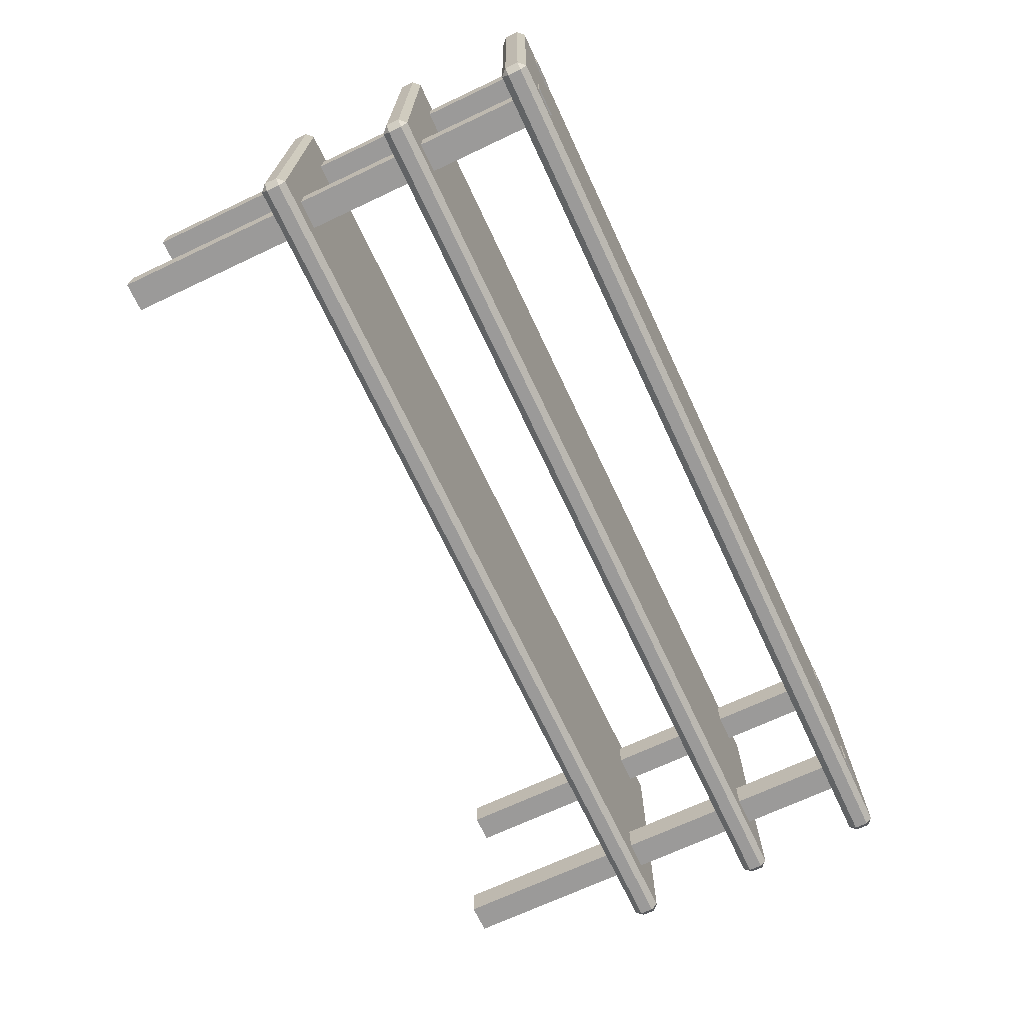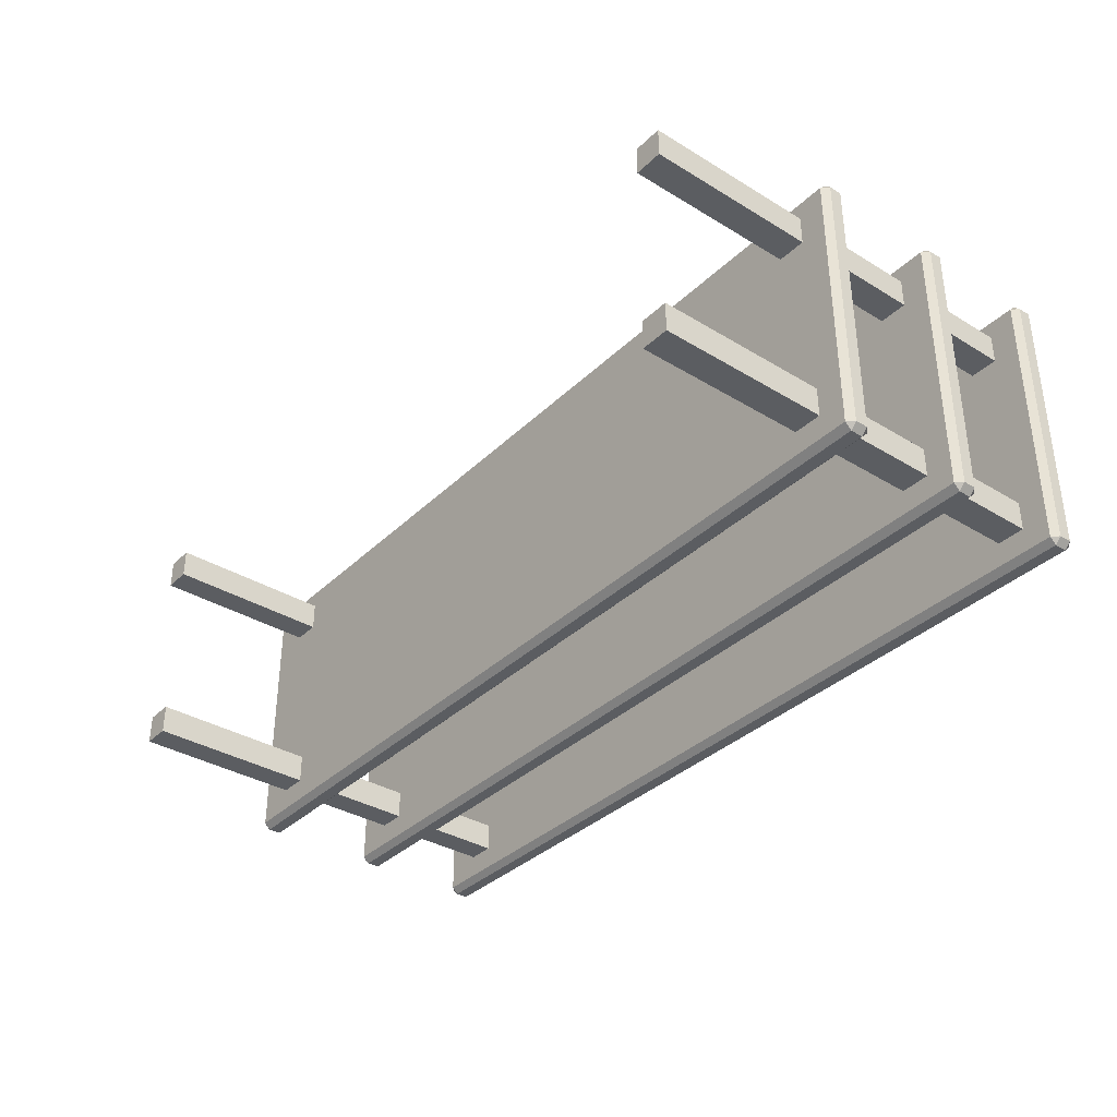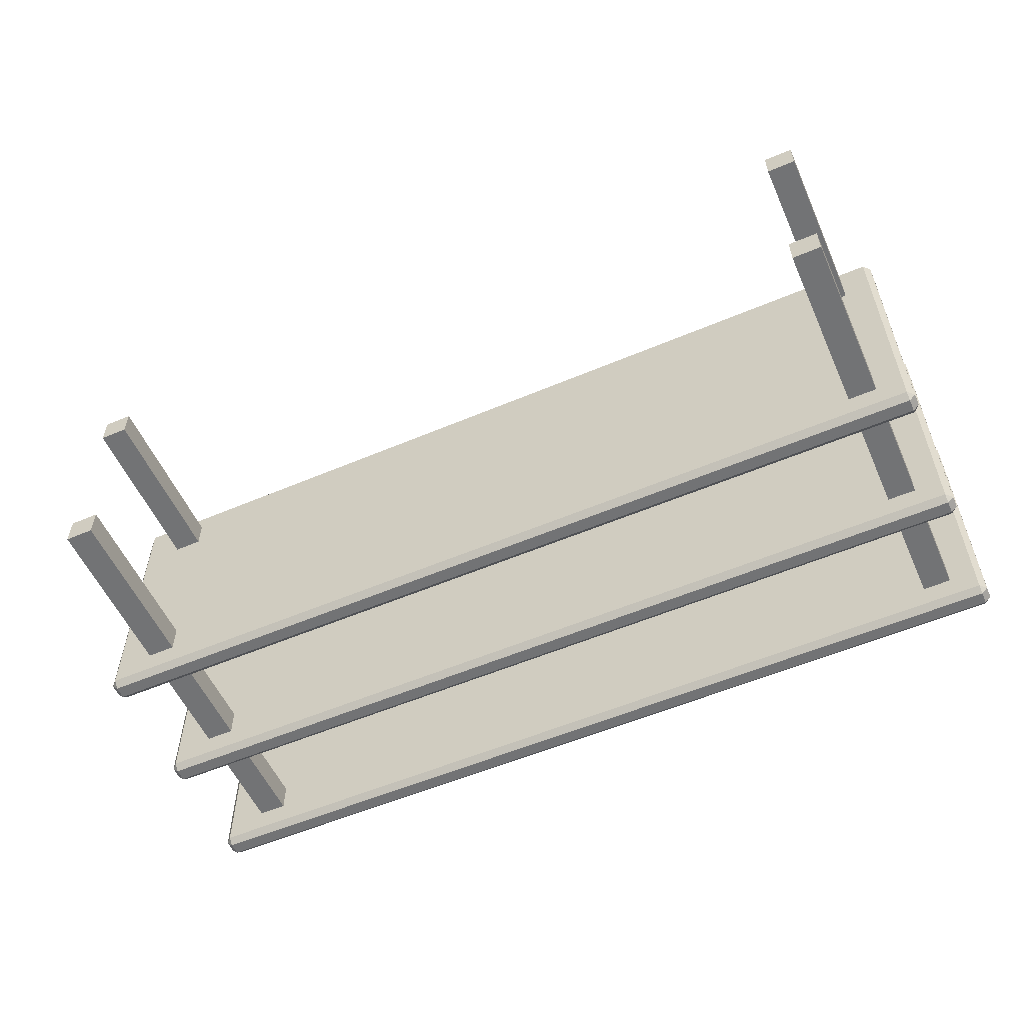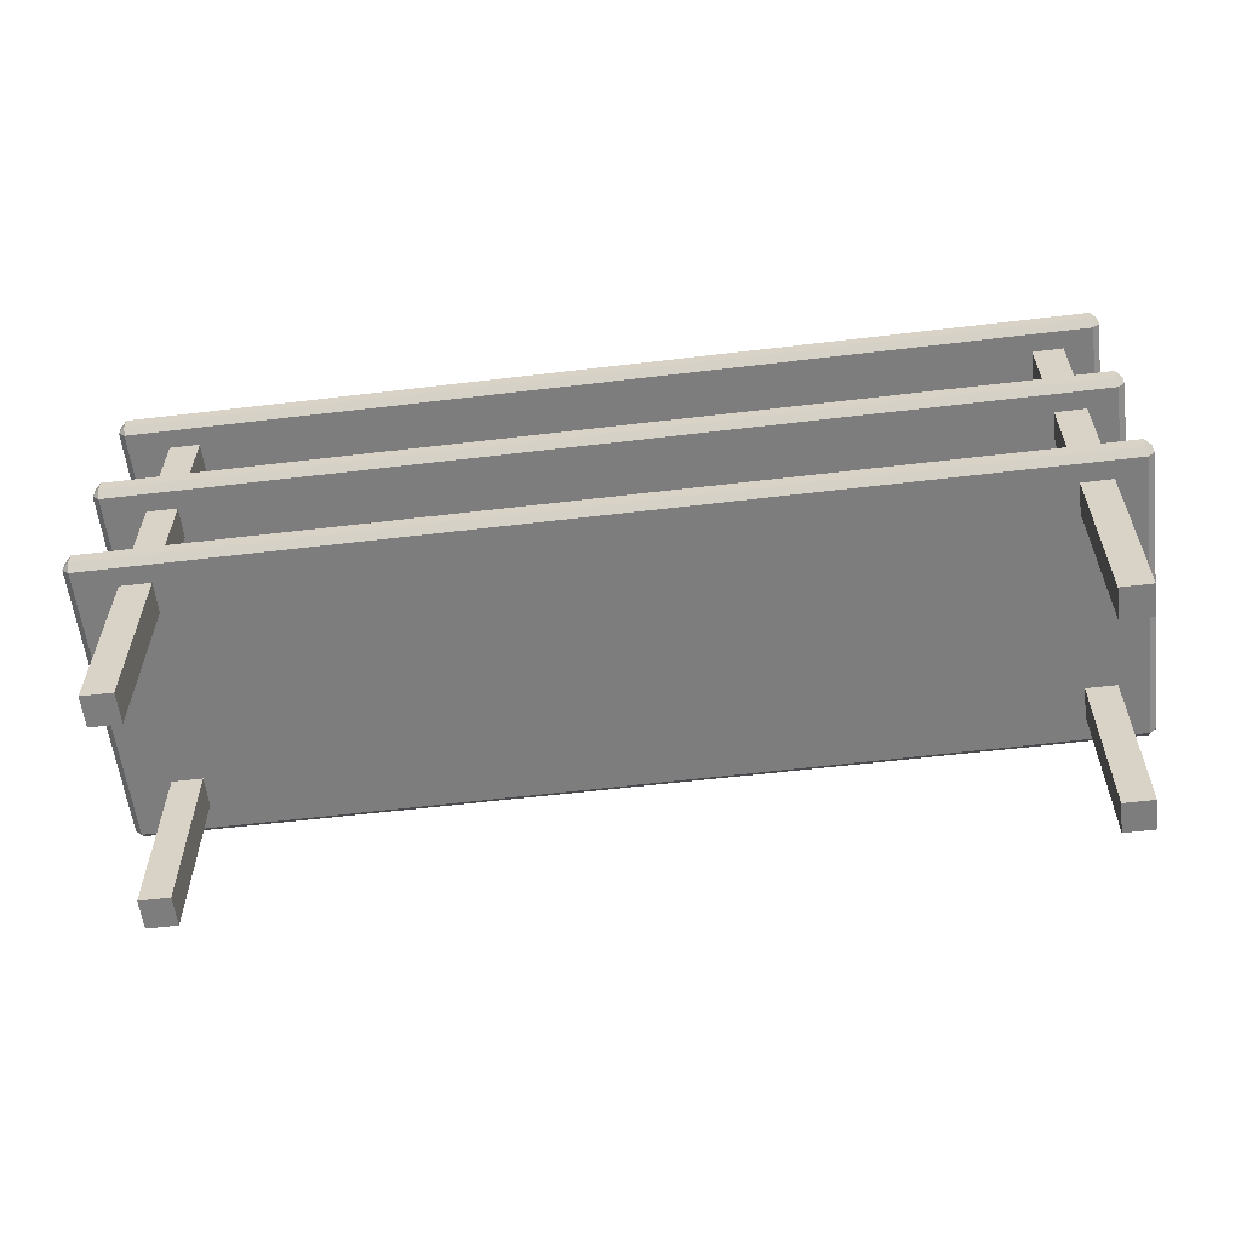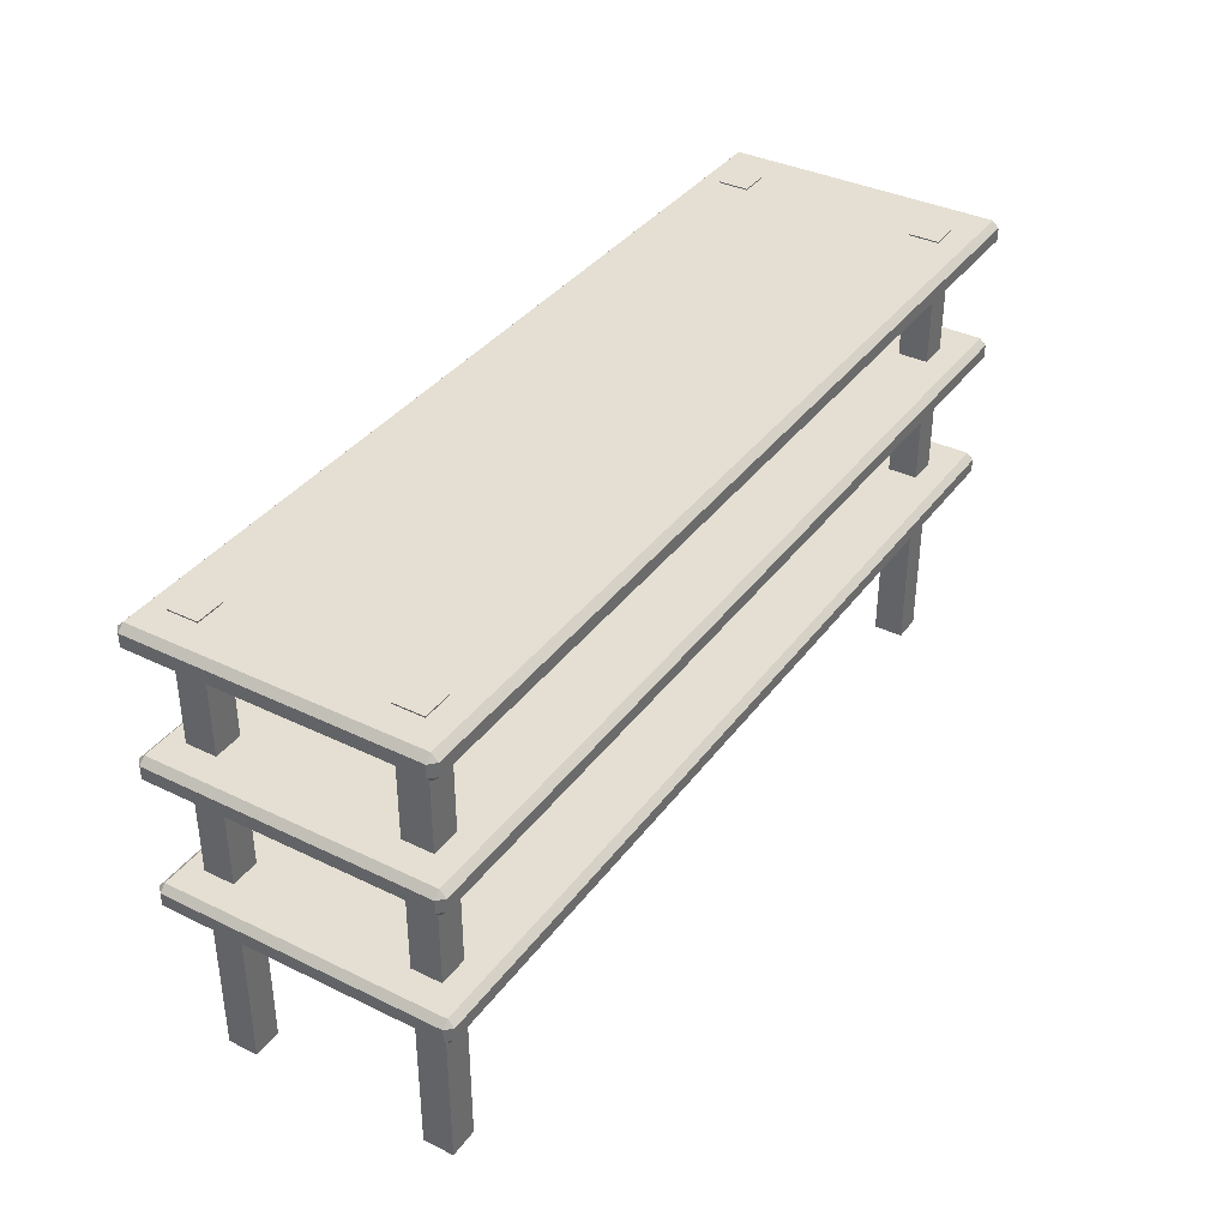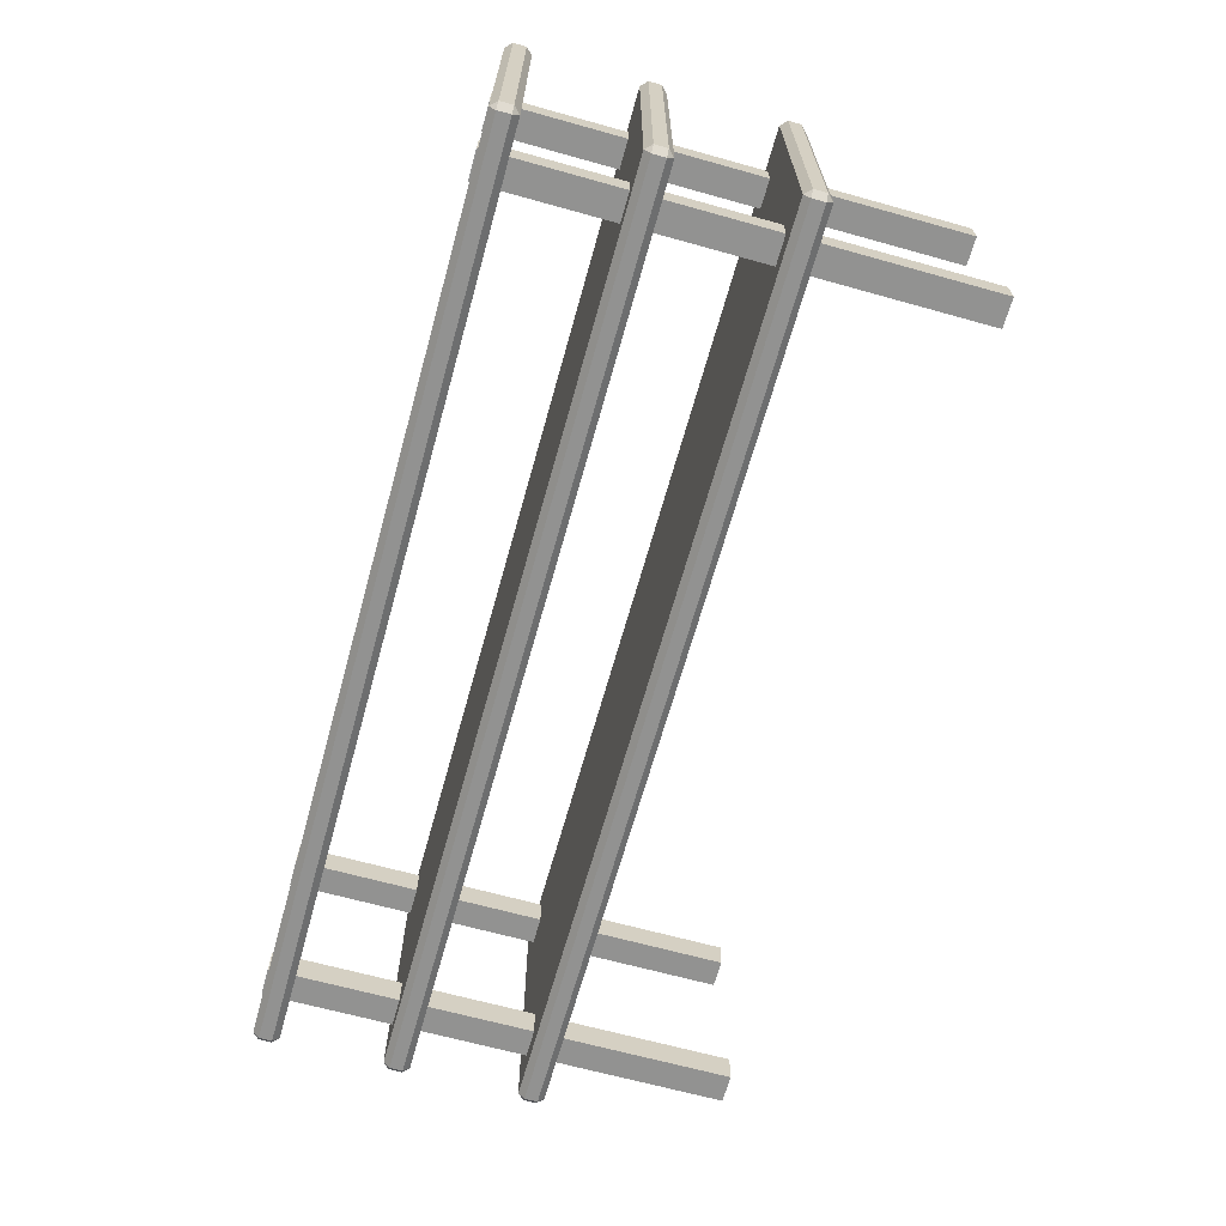
<metadata>
{"format":"obj","ext":"obj","renderer":"f3d","projection":"perspective","resolution":1024,"background":"white","views":[{"elev":-69.5,"azim":115.2,"up":"+Z"},{"elev":-35.4,"azim":51.3,"up":"+Z"},{"elev":-55.8,"azim":24.0,"up":"+Z"},{"elev":-59.1,"azim":7.0,"up":"+Y"},{"elev":37.1,"azim":122.0,"up":"+Y"},{"elev":-66.2,"azim":-105.6,"up":"+Z"}]}
</metadata>
<code>
g default
v -0.7199 0 0.2081
v -0.6697 0 0.2081
v -0.7199 0.8 0.2081
v -0.6697 0.8 0.2081
v -0.7199 0.8 0.1565
v -0.6697 0.8 0.1565
v -0.7199 0 0.1565
v -0.6697 0 0.1565
v -0.7888 0.753 0.2388
v -0.7888 0.7642 0.25
v -0.8 0.7642 0.2388
v 0.8 0.7642 0.2388
v 0.7888 0.7642 0.25
v 0.7888 0.753 0.2388
v -0.8 0.7866 0.2388
v -0.7888 0.7866 0.25
v -0.7888 0.7978 0.2388
v 0.7888 0.7978 0.2388
v 0.7888 0.7866 0.25
v 0.8 0.7866 0.2388
v -0.8 0.7866 -0.2388
v -0.7888 0.7978 -0.2388
v -0.7888 0.7866 -0.25
v 0.7888 0.7866 -0.25
v 0.7888 0.7978 -0.2388
v 0.8 0.7866 -0.2388
v -0.8 0.7642 -0.2388
v -0.7888 0.7642 -0.25
v -0.7888 0.753 -0.2388
v 0.7888 0.753 -0.2388
v 0.7888 0.7642 -0.25
v 0.8 0.7642 -0.2388
v -0.7888 0.2997 0.2388
v -0.7888 0.3109 0.25
v -0.8 0.3109 0.2388
v 0.8 0.3109 0.2388
v 0.7888 0.3109 0.25
v 0.7888 0.2997 0.2388
v -0.8 0.3334 0.2388
v -0.7888 0.3334 0.25
v -0.7888 0.3446 0.2388
v 0.7888 0.3446 0.2388
v 0.7888 0.3334 0.25
v 0.8 0.3334 0.2388
v -0.8 0.3334 -0.2388
v -0.7888 0.3446 -0.2388
v -0.7888 0.3334 -0.25
v 0.7888 0.3334 -0.25
v 0.7888 0.3446 -0.2388
v 0.8 0.3334 -0.2388
v -0.8 0.3109 -0.2388
v -0.7888 0.3109 -0.25
v -0.7888 0.2997 -0.2388
v 0.7888 0.2997 -0.2388
v 0.7888 0.3109 -0.25
v 0.8 0.3109 -0.2388
v -0.7888 0.5315 0.2388
v -0.7888 0.5427 0.25
v -0.8 0.5427 0.2388
v 0.8 0.5427 0.2388
v 0.7888 0.5427 0.25
v 0.7888 0.5315 0.2388
v -0.8 0.5651 0.2388
v -0.7888 0.5651 0.25
v -0.7888 0.5763 0.2388
v 0.7888 0.5763 0.2388
v 0.7888 0.5651 0.25
v 0.8 0.5651 0.2388
v -0.8 0.5651 -0.2388
v -0.7888 0.5763 -0.2388
v -0.7888 0.5651 -0.25
v 0.7888 0.5651 -0.25
v 0.7888 0.5763 -0.2388
v 0.8 0.5651 -0.2388
v -0.8 0.5427 -0.2388
v -0.7888 0.5427 -0.25
v -0.7888 0.5315 -0.2388
v 0.7888 0.5315 -0.2388
v 0.7888 0.5427 -0.25
v 0.8 0.5427 -0.2388
v 0.6906 0 -0.145
v 0.7408 0 -0.145
v 0.6906 0.8 -0.145
v 0.7408 0.8 -0.145
v 0.6906 0.8 -0.1967
v 0.7408 0.8 -0.1967
v 0.6906 0 -0.1967
v 0.7408 0 -0.1967
v -0.7199 0 -0.145
v -0.6697 0 -0.145
v -0.7199 0.8 -0.145
v -0.6697 0.8 -0.145
v -0.7199 0.8 -0.1967
v -0.6697 0.8 -0.1967
v -0.7199 0 -0.1967
v -0.6697 0 -0.1967
v 0.6906 0 0.2081
v 0.7408 0 0.2081
v 0.6906 0.8 0.2081
v 0.7408 0.8 0.2081
v 0.6906 0.8 0.1565
v 0.7408 0.8 0.1565
v 0.6906 0 0.1565
v 0.7408 0 0.1565
g group97_pasted__pCube8
f 1 2 4 3
f 3 4 6 5
f 5 6 8 7
f 7 8 2 1
f 2 8 6 4
f 7 1 3 5
f 9 11 27 29
f 10 9 14 13
f 11 10 16 15
f 12 14 30 32
f 13 12 20 19
f 15 17 22 21
f 17 16 19 18
f 18 20 26 25
f 21 23 28 27
f 23 22 25 24
f 24 26 32 31
f 29 28 31 30
f 10 13 19 16
f 17 18 25 22
f 23 24 31 28
f 29 30 14 9
f 12 32 26 20
f 27 11 15 21
f 9 10 11
f 12 13 14
f 15 16 17
f 18 19 20
f 21 22 23
f 24 25 26
f 27 28 29
f 30 31 32
f 33 35 51 53
f 34 33 38 37
f 35 34 40 39
f 36 38 54 56
f 37 36 44 43
f 39 41 46 45
f 41 40 43 42
f 42 44 50 49
f 45 47 52 51
f 47 46 49 48
f 48 50 56 55
f 53 52 55 54
f 34 37 43 40
f 41 42 49 46
f 47 48 55 52
f 53 54 38 33
f 36 56 50 44
f 51 35 39 45
f 33 34 35
f 36 37 38
f 39 40 41
f 42 43 44
f 45 46 47
f 48 49 50
f 51 52 53
f 54 55 56
f 57 59 75 77
f 58 57 62 61
f 59 58 64 63
f 60 62 78 80
f 61 60 68 67
f 63 65 70 69
f 65 64 67 66
f 66 68 74 73
f 69 71 76 75
f 71 70 73 72
f 72 74 80 79
f 77 76 79 78
f 58 61 67 64
f 65 66 73 70
f 71 72 79 76
f 77 78 62 57
f 60 80 74 68
f 75 59 63 69
f 57 58 59
f 60 61 62
f 63 64 65
f 66 67 68
f 69 70 71
f 72 73 74
f 75 76 77
f 78 79 80
f 81 82 84 83
f 83 84 86 85
f 85 86 88 87
f 87 88 82 81
f 82 88 86 84
f 87 81 83 85
f 89 90 92 91
f 91 92 94 93
f 93 94 96 95
f 95 96 90 89
f 90 96 94 92
f 95 89 91 93
f 97 98 100 99
f 99 100 102 101
f 101 102 104 103
f 103 104 98 97
f 98 104 102 100
f 103 97 99 101

</code>
